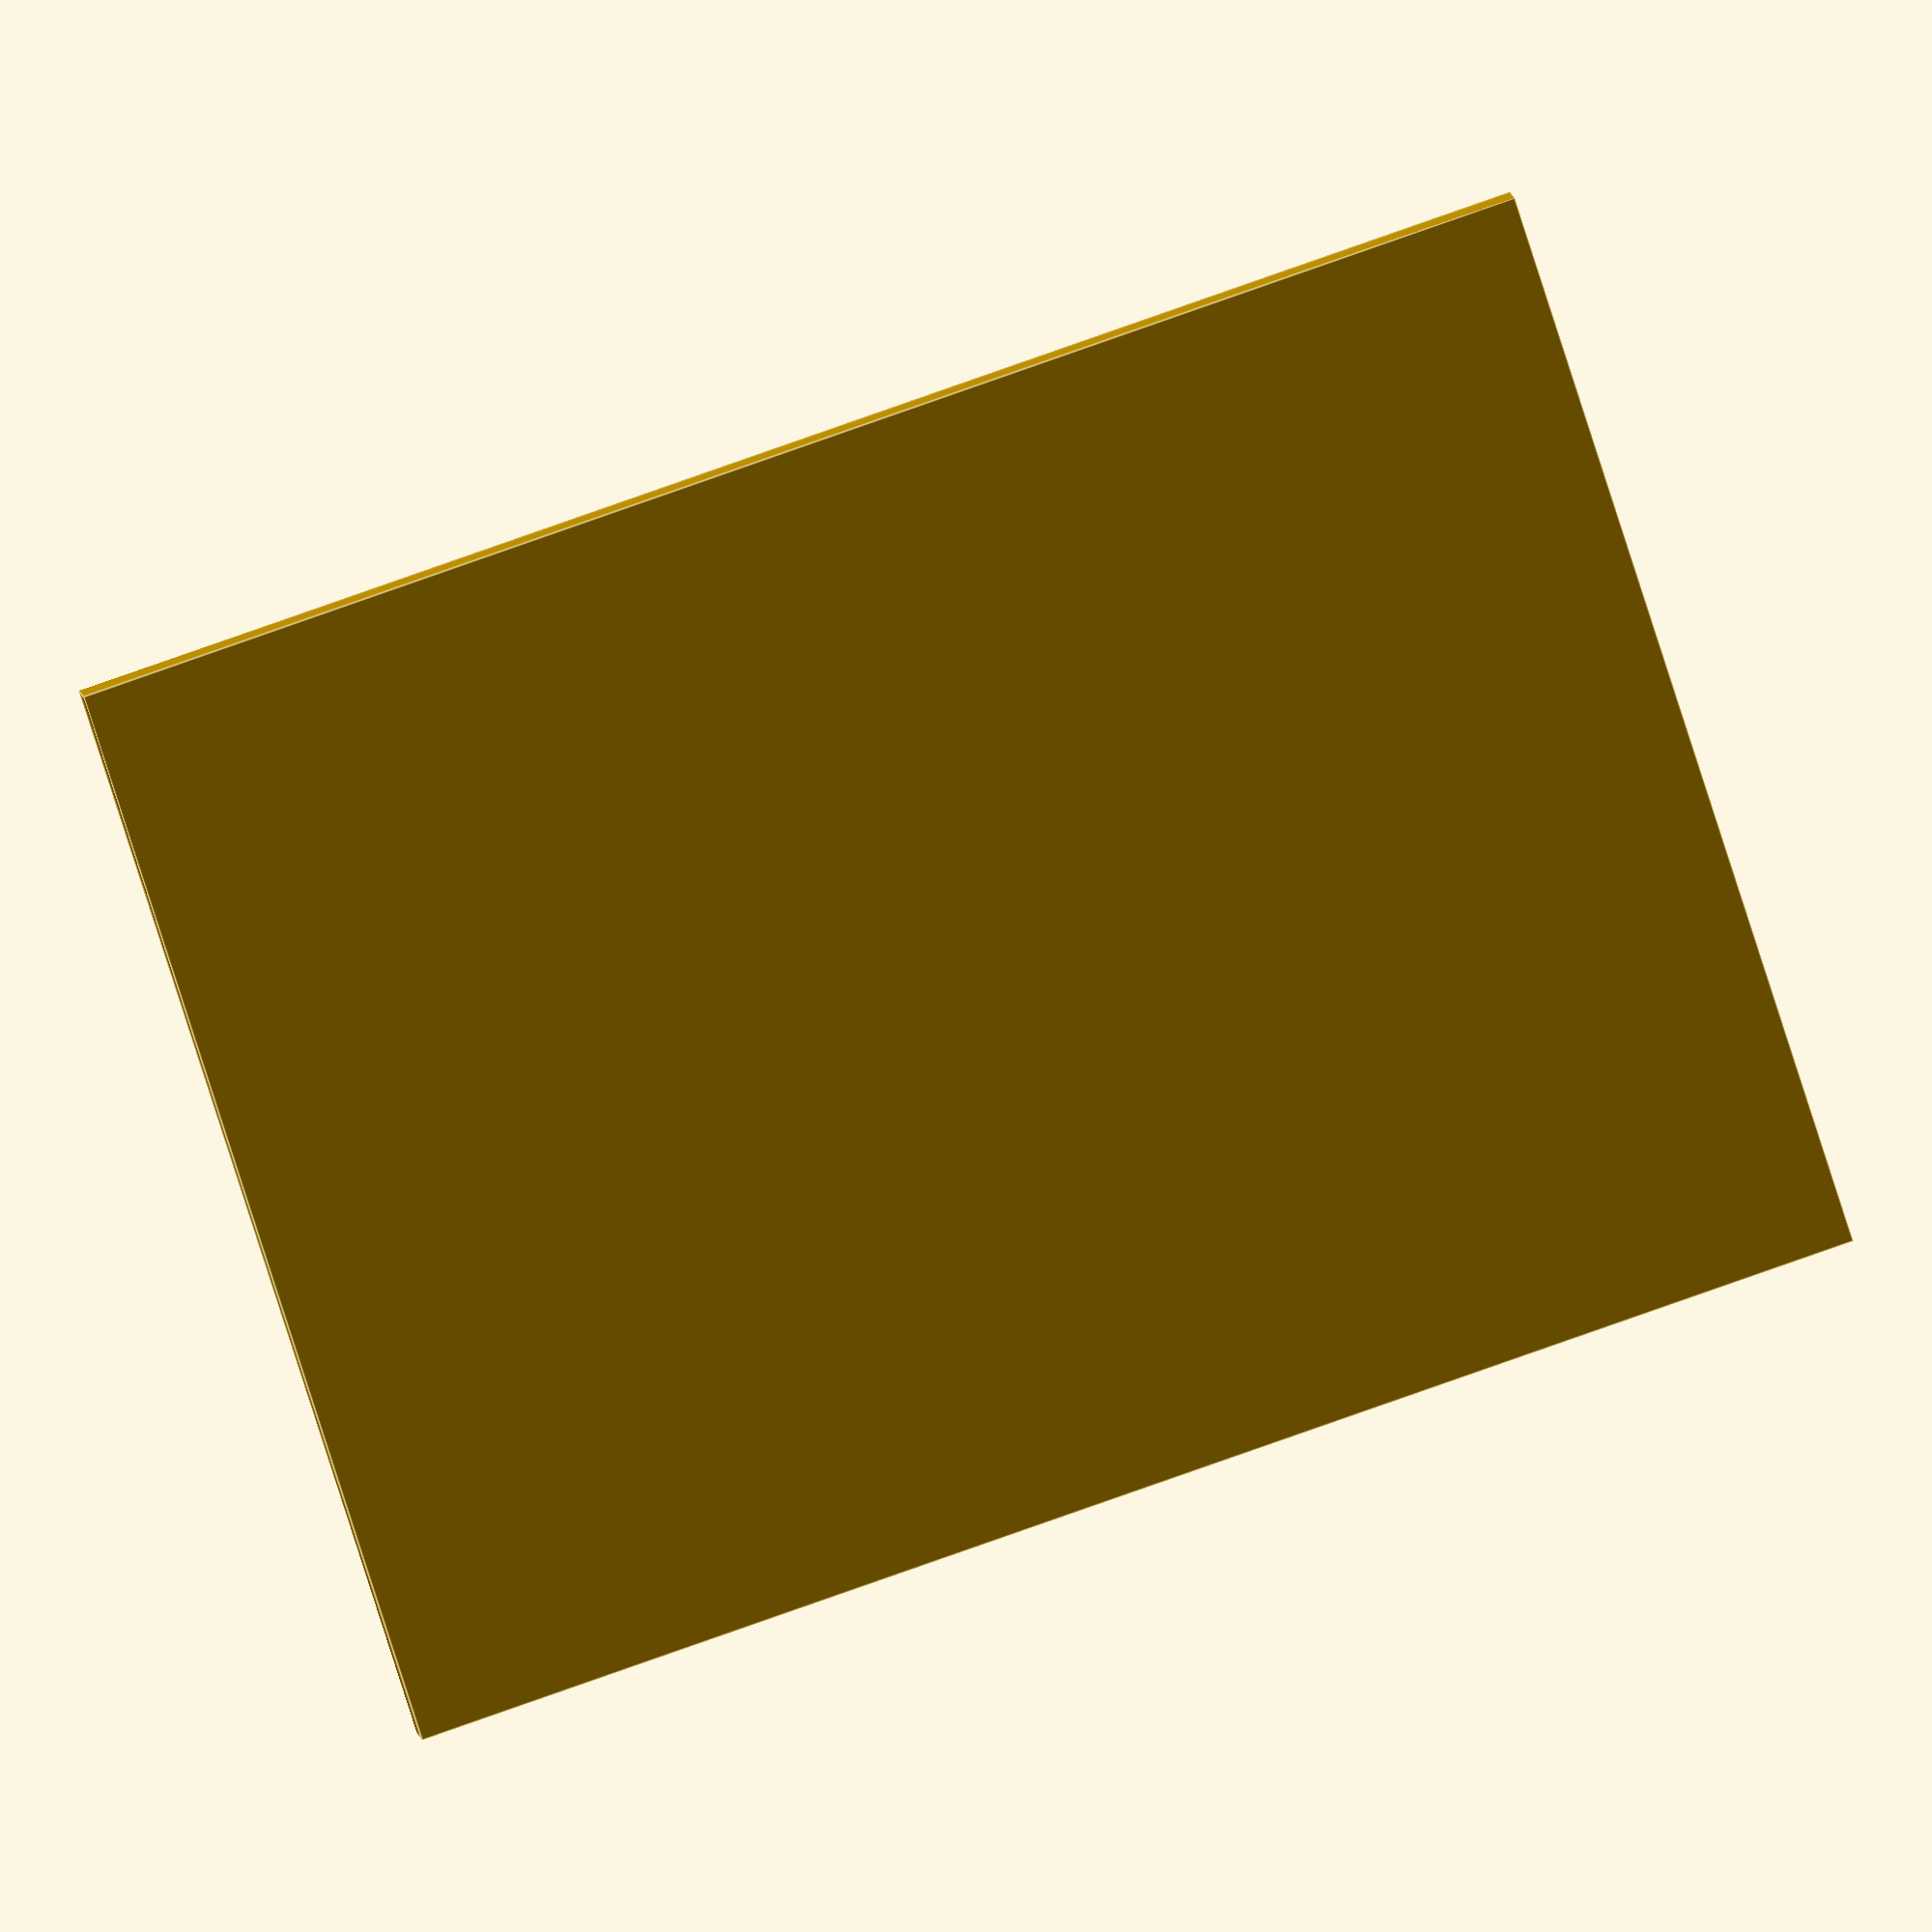
<openscad>
module bottom(){
    difference(){
        cube([109,147,3]);
        translate([7,7,2])cube([95,140,1]);
    }
}

module frame(){
    points=[
        [0,0,0],[109,0,0],[109,147,0],[0,147,0],
        [0,0,7],[109,0,7],[109,147,7],[0,147,7],
        [10,10,0],[98,10,0],[98,136,0],[10,136,0],
        [10,10,2],[98,10,2],[98,136,2],[10,136,2]
    ];

    faces=[
        [0,1,9,8],[1,2,10,9],[2,3,11,10],[3,0,8,11],
        [4,5,13,12],[5,6,14,13],[6,7,15,14],[7,4,12,15],
        [0,1,5,4],[1,2,6,5],[2,3,7,6],[3,0,4,7],
        [8,9,13,12],[9,10,14,13],[10,11,15,14],[11,8,12,15]
    ];

    translate([0,0,3])polyhedron(points,faces);
}

//frame();
bottom();
</openscad>
<views>
elev=168.7 azim=107.7 roll=9.2 proj=o view=edges
</views>
